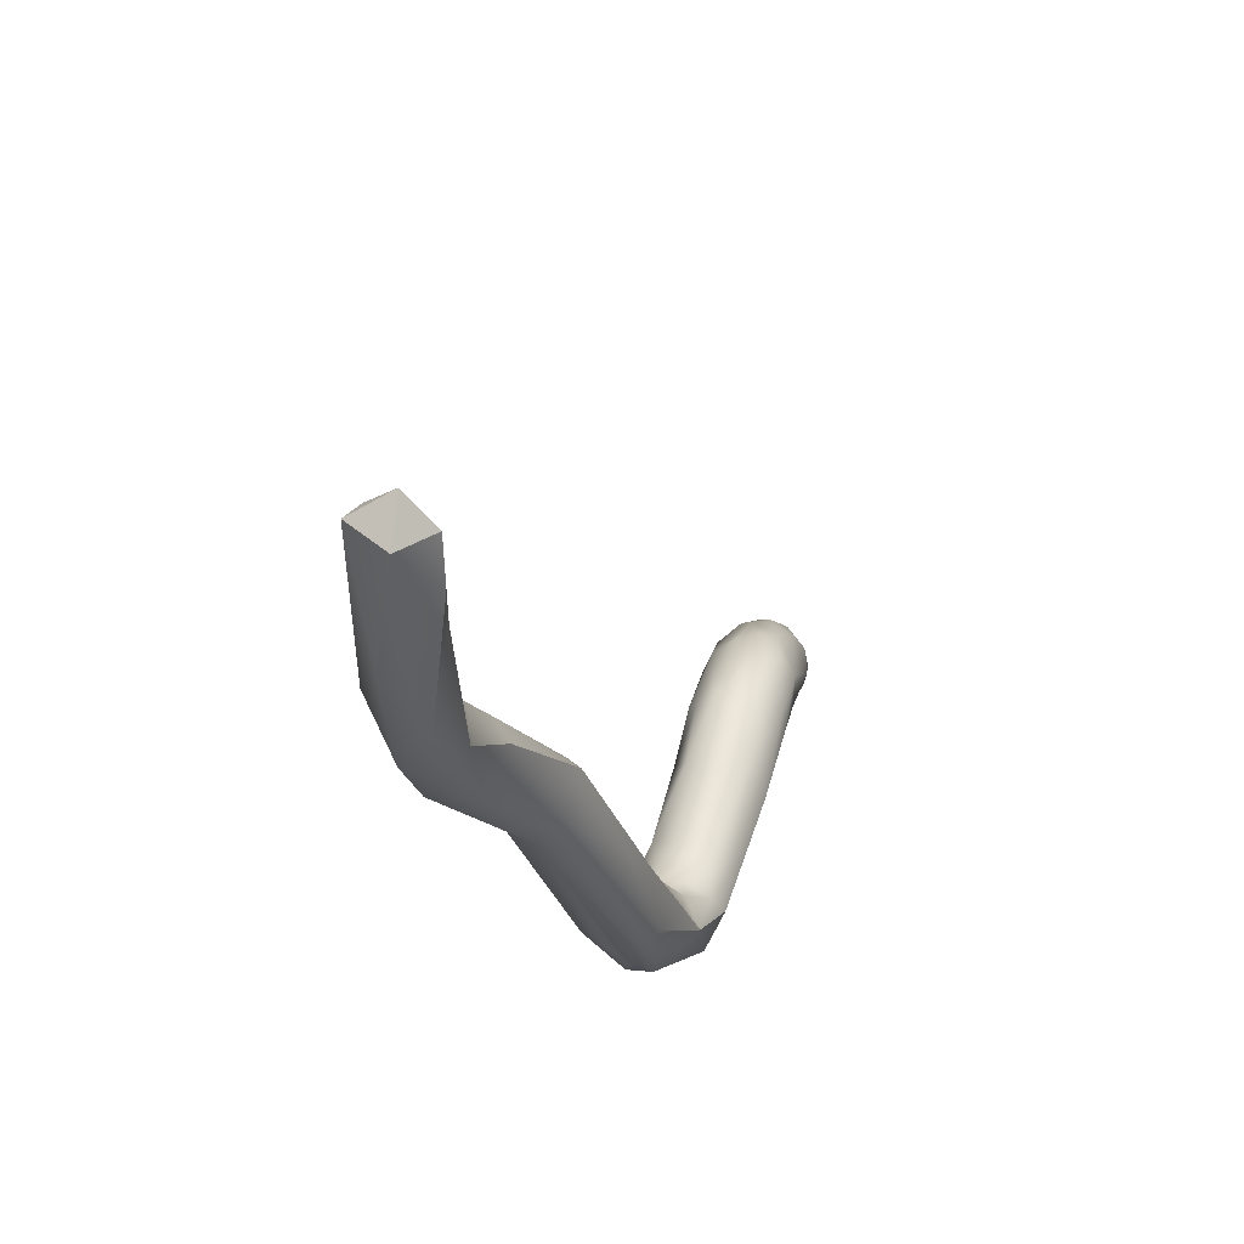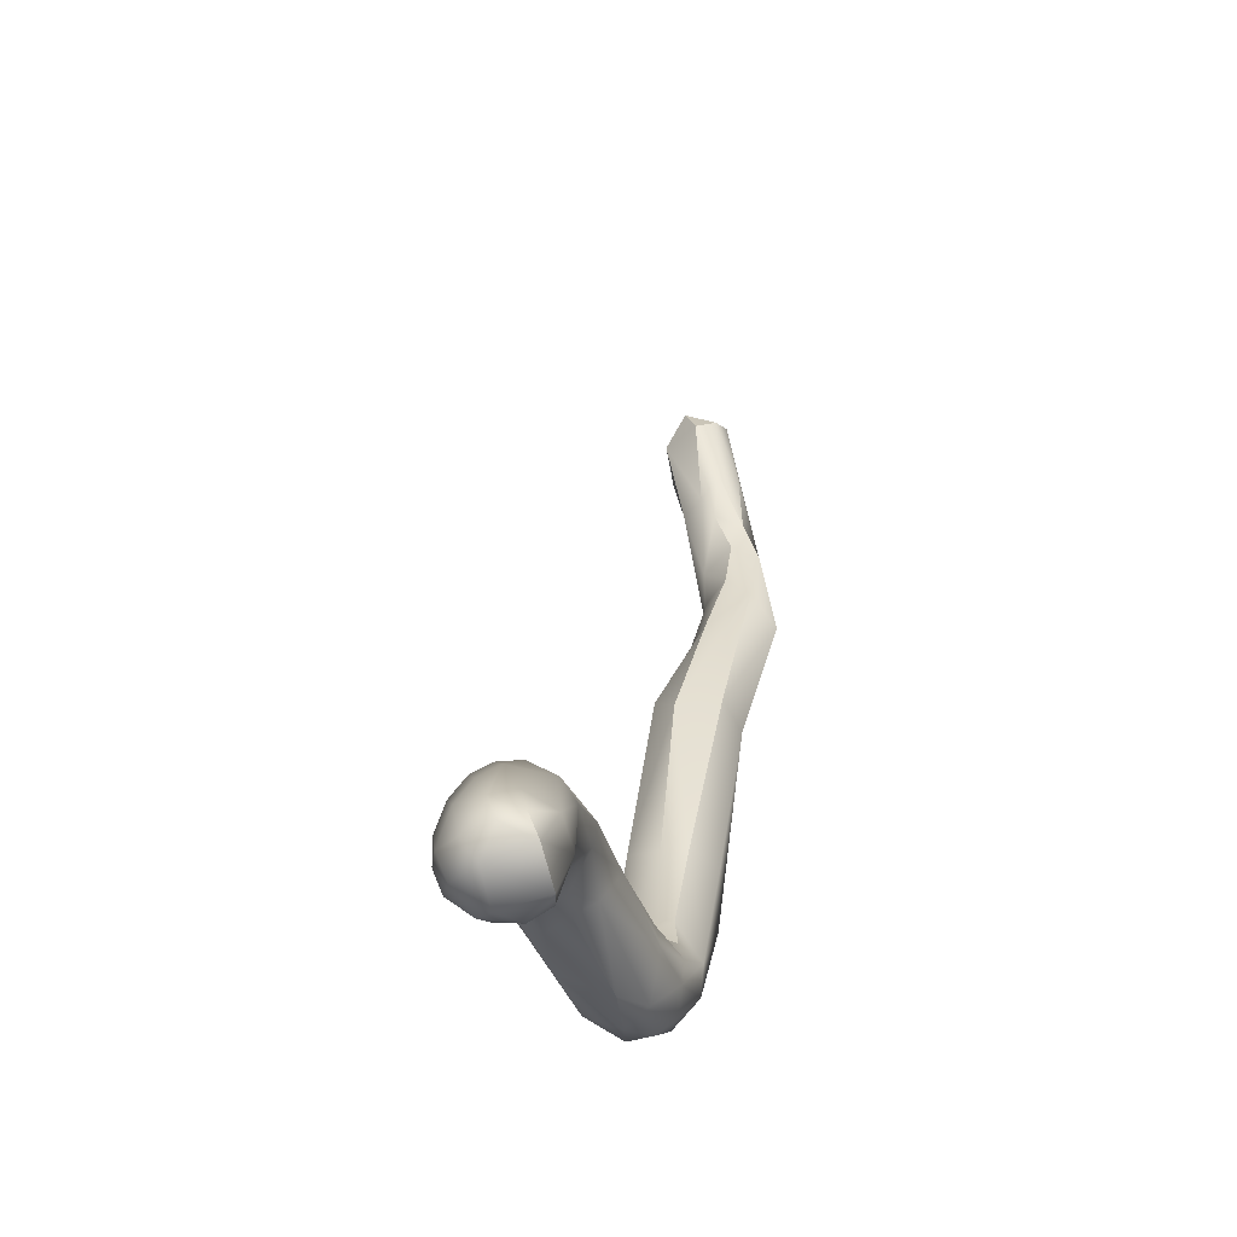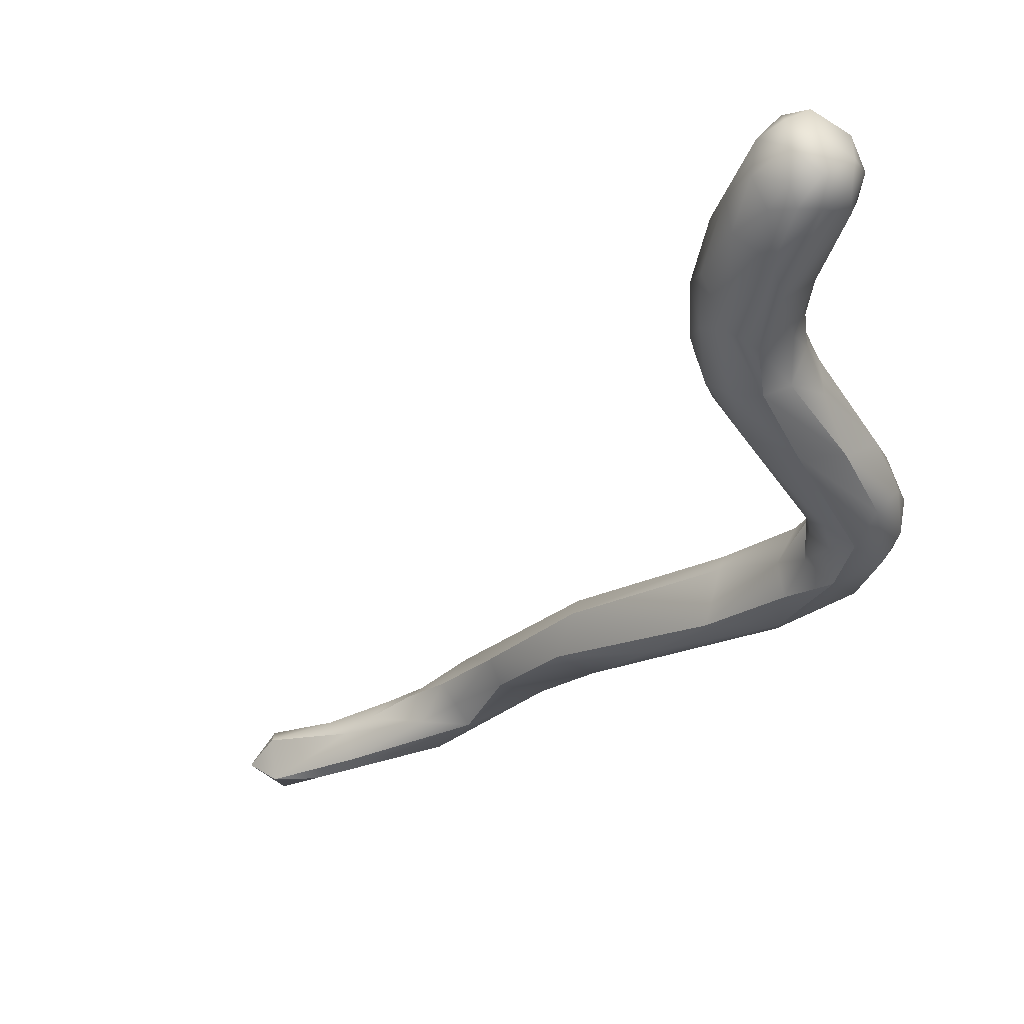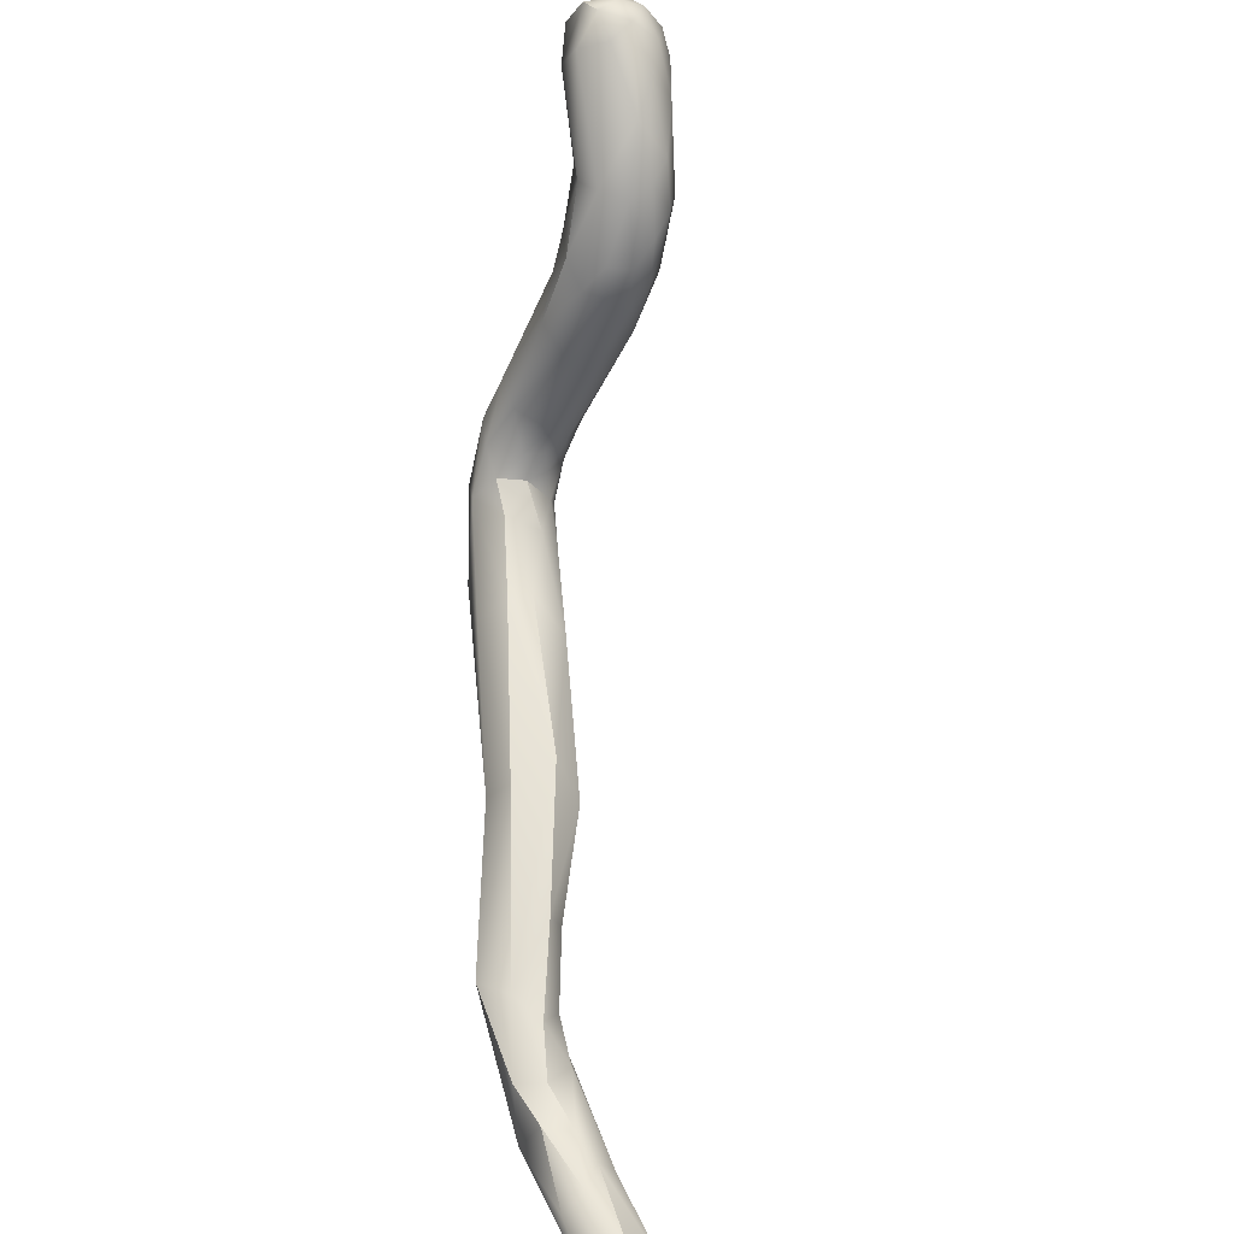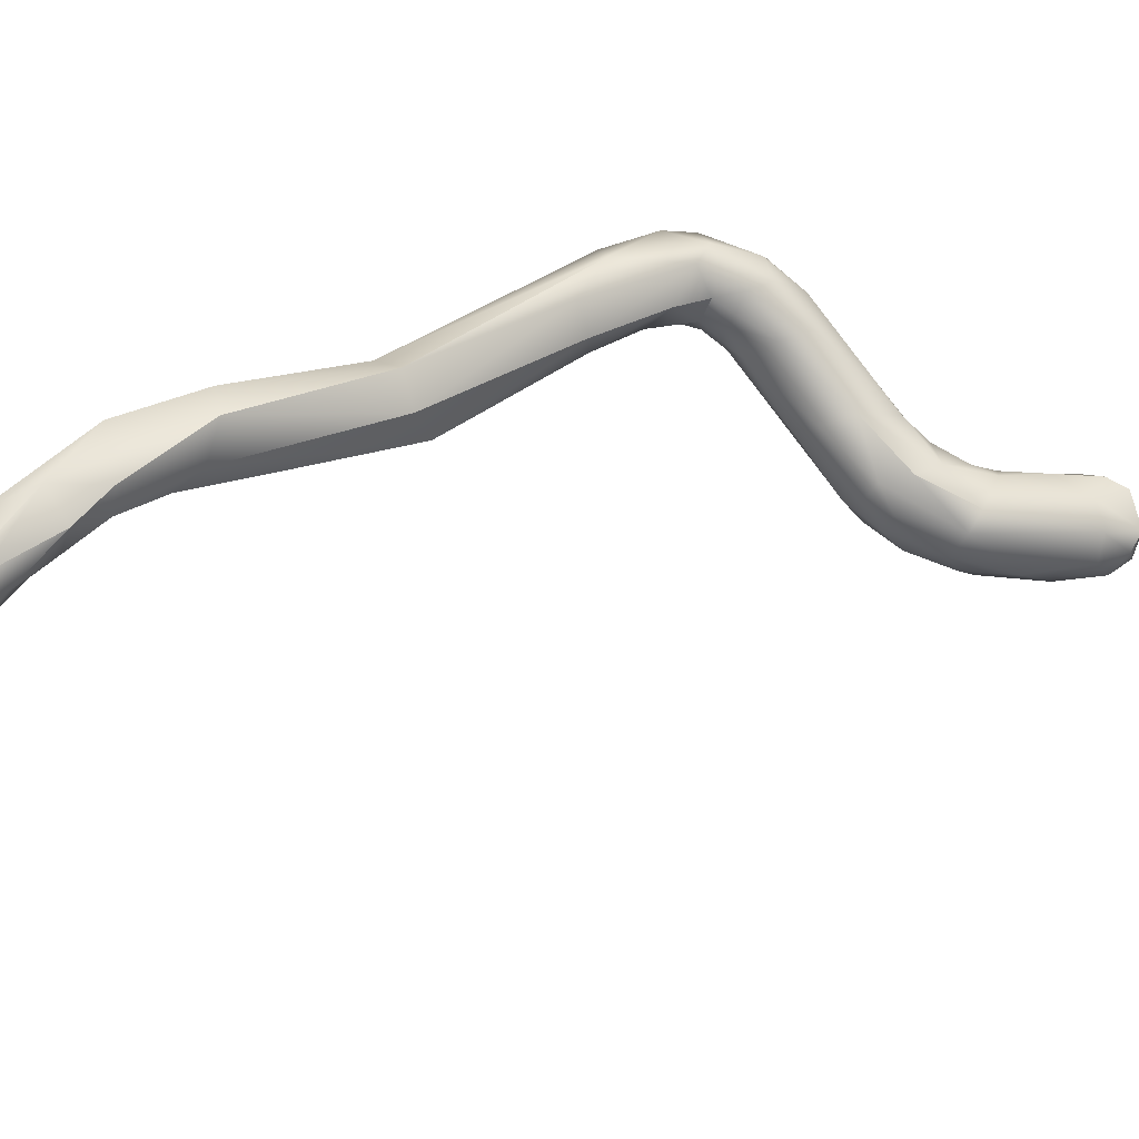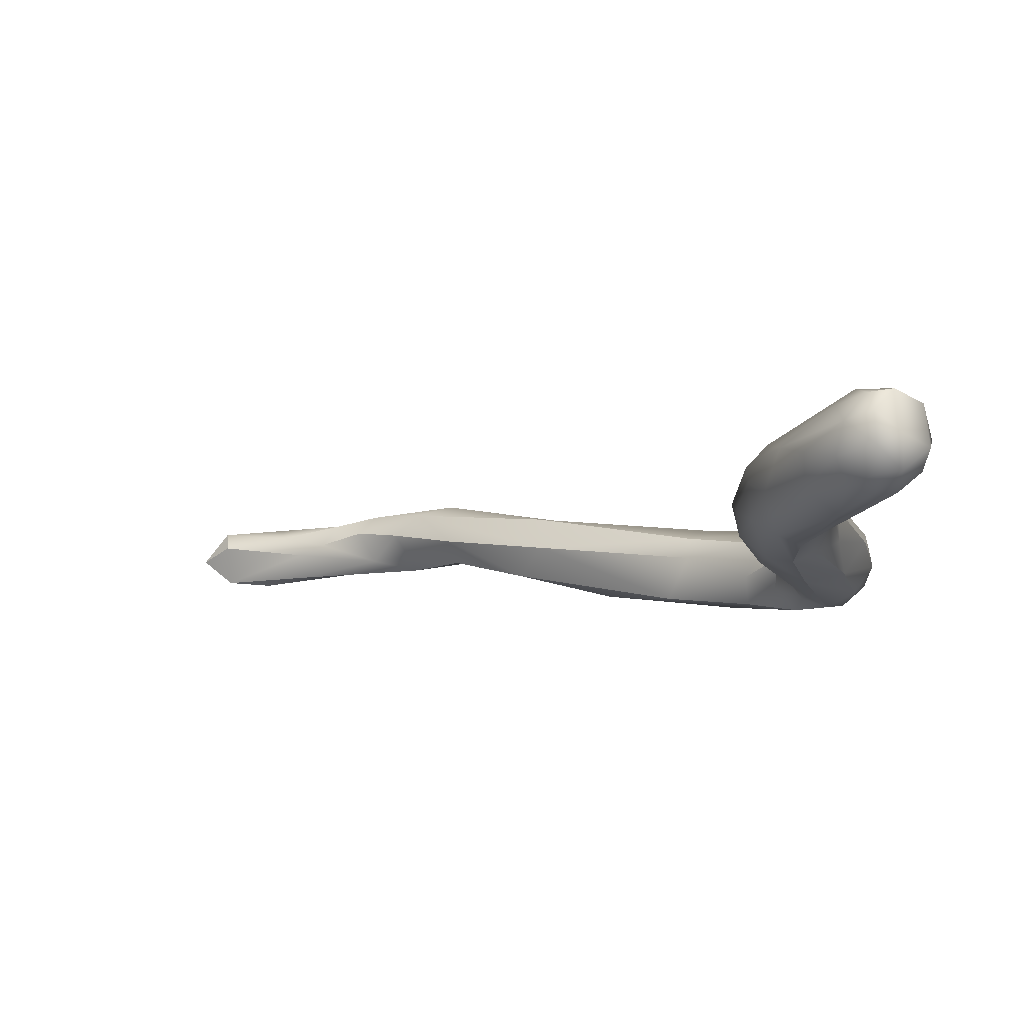
<metadata>
{"format":"obj","ext":"obj","renderer":"f3d","projection":"perspective","resolution":1024,"background":"white","views":[{"elev":-55.2,"azim":81.7,"up":"+Y"},{"elev":66.6,"azim":-109.4,"up":"+Y"},{"elev":-58.6,"azim":-170.6,"up":"+Z"},{"elev":31.4,"azim":57.1,"up":"+Y"},{"elev":77.3,"azim":117.9,"up":"+Z"},{"elev":59.0,"azim":174.7,"up":"+Y"}]}
</metadata>
<code>
v 56.58 -152.5 1179
v 56.7 -152.4 1178
v 56.91 -152.9 1179
v 57.09 -152.6 1178
v 57.28 -152.4 1179
v 57.55 -153.2 1179
v 57.48 -152.8 1179
v 57.49 -152.5 1179
v 56.77 -152.8 1179
v 56.7 -152.4 1179
v 56.94 -152.4 1179
v 57.15 -153.1 1179
v 57.28 -153 1179
v 57.31 -152.4 1179
v 57.57 -153.3 1179
v 56.45 -152 1179
v 56.52 -152.1 1178
v 56.52 -152 1179
v 56.5 -151.7 1178
v 56.55 -151.6 1179
v 56.63 -151.3 1178
v 56.7 -151.8 1178
v 56.69 -151.8 1179
v 56.87 -151.4 1179
v 56.9 -152.1 1178
v 56.9 -151.1 1178
v 57.09 -152.2 1178
v 57.22 -152.2 1179
v 57.23 -152.2 1179
v 57.1 -151.8 1178
v 57.22 -151.9 1178
v 57.23 -152 1179
v 57.17 -152 1179
v 57.07 -152 1179
v 57.09 -151.6 1179
v 57.28 -151.7 1179
v 57.26 -151 1178
v 57.28 -150.8 1179
v 57.57 -151.1 1178
v 57.5 -151 1179
v 56.89 -151.9 1179
v 57.08 -152.2 1179
v 56.71 -149 1178
v 56.8 -149.2 1178
v 57.01 -150.6 1178
v 57.01 -150.4 1178
v 57.05 -150.4 1178
v 57.08 -150.2 1178
v 56.99 -149.5 1178
v 56.98 -149.6 1178
v 57.25 -150.4 1178
v 57.09 -150.2 1178
v 57.19 -150 1178
v 57.08 -149.9 1178
v 57.09 -149.8 1178
v 57.08 -149.5 1178
v 57.27 -150 1178
v 57.24 -149.5 1178
v 57.28 -149.2 1177
v 57.46 -150.4 1178
v 57.48 -150.1 1179
v 57.46 -149.9 1178
v 57.44 -149.5 1178
v 56.9 -148.8 1177
v 57.08 -148.8 1177
v 56.64 -149 1178
v 56.56 -148.8 1178
v 56.61 -148.8 1178
v 56.64 -148.6 1178
v 56.62 -148.6 1178
v 56.69 -148.8 1178
v 56.89 -148.8 1178
v 56.88 -148.6 1177
v 56.88 -148.3 1178
v 56.88 -148.3 1178
v 57.11 -148.6 1177
v 57.1 -148.6 1178
v 57.08 -148.4 1178
v 57.07 -148.3 1178
v 57.09 -148.3 1178
v 57.28 -148.8 1177
v 57.35 -148.6 1178
v 57.29 -148.5 1178
v 57.28 -148.4 1178
v 57.54 -149 1178
v 57.54 -148.8 1178
v 58.98 -154 1180
v 57.75 -153 1180
v 57.97 -152.8 1179
v 57.93 -152.8 1179
v 58.15 -153.2 1179
v 58.66 -153.6 1179
v 59.01 -153.8 1180
v 57.65 -150.8 1178
v 57.83 -150.6 1178
v 57.67 -150.4 1178
v 57.86 -150.3 1178
v 57.8 -150.4 1178
v 57.66 -150.4 1178
v 57.81 -150.1 1178
v 57.66 -149.8 1178
v 57.85 -149.8 1178
v 57.85 -149.6 1178
v 57.65 -149.6 1178
v 57.78 -149.4 1178
v 57.67 -149 1178
v 57.91 -150.2 1178
v 57.93 -149.9 1178
v 57.87 -149.5 1178
v 59.2 -154 1180
v 59.74 -154.6 1180
v 60.08 -154.4 1180
v 60.14 -154.2 1180
v 60.48 -155 1181
v 59.86 -154.8 1181
v 60.08 -154.6 1181
v 60.48 -155.3 1181
v 60.56 -154.7 1181
v 60.43 -154.5 1181
v 60.83 -155.4 1181
v 60.68 -154.6 1181
v 59.28 -153.4 1180
v 59.24 -153.5 1180
v 59.48 -153.8 1180
v 61.48 -155.7 1181
v 62.08 -155.6 1181
v 60.92 -155 1181
v 60.88 -154.9 1181
v 61.1 -155.3 1181
v 61.05 -154.9 1181
v 61.28 -155 1181
v 61.46 -155.1 1181
v 61.68 -155.4 1181
v 61.7 -155.2 1181
v 61.88 -155.2 1181
v 61.87 -155.4 1181
v 62.48 -155.9 1181
v 62.48 -155.6 1181
v 62.48 -155.4 1181
v 62.48 -155.6 1181
v 62.74 -155.6 1181
v 62.48 -155.3 1181
v 57.09 -152.6 1178
v 57.09 -152.6 1178
v 57.48 -152.8 1179
v 57.31 -152.4 1179
v 56.63 -151.3 1178
v 56.9 -152.1 1178
v 56.9 -151.1 1178
v 57.23 -152.2 1179
v 57.23 -152.2 1179
v 57.26 -151 1178
v 57.08 -152.2 1179
v 56.8 -149.2 1178
v 57.46 -150.4 1178
v 57.48 -150.1 1179
v 56.61 -148.8 1178
v 56.62 -148.6 1178
v 56.88 -148.3 1178
v 58.98 -154 1180
v 57.93 -152.8 1179
v 58.15 -153.2 1179
v 59.01 -153.8 1180
v 60.08 -154.4 1180
v 60.14 -154.2 1180
v 60.48 -155 1181
v 59.86 -154.8 1181
v 60.08 -154.6 1181
v 60.48 -155.3 1181
v 60.68 -154.6 1181
v 59.28 -153.4 1180
v 59.24 -153.5 1180
v 59.48 -153.8 1180
v 61.48 -155.7 1181
v 62.08 -155.6 1181
v 60.88 -154.9 1181
v 61.05 -154.9 1181
v 61.28 -155 1181
v 61.28 -155 1181
v 61.68 -155.4 1181
v 62.48 -155.9 1181
v 62.48 -155.9 1181
v 62.48 -155.9 1181
v 62.48 -155.6 1181
v 62.48 -155.6 1181
v 62.48 -155.6 1181
v 62.48 -155.4 1181
v 62.48 -155.4 1181
v 62.48 -155.6 1181
v 62.48 -155.6 1181
v 62.48 -155.6 1181
v 62.74 -155.6 1181
v 62.74 -155.6 1181
v 62.74 -155.6 1181
v 62.74 -155.6 1181
v 62.48 -155.3 1181
v 62.48 -155.3 1181
g grp1
f 1 18 16
f 2 3 1
f 16 17 1
f 17 2 1
f 1 3 9
f 3 2 4
f 4 2 25
f 3 12 9
f 4 6 3
f 27 143 148
f 12 3 15
f 7 6 144
f 5 143 27
f 5 27 28
f 5 28 29
f 6 15 3
f 145 143 5
f 5 150 8
f 145 5 8
f 14 8 151
f 42 14 151
f 8 91 145
f 9 10 1
f 1 10 18
f 9 13 10
f 11 10 13
f 9 12 13
f 146 153 11
f 88 11 13
f 17 19 22
f 2 17 22
f 17 16 19
f 18 10 23
f 22 19 26
f 16 20 19
f 18 20 16
f 18 23 20
f 19 21 26
f 19 20 147
f 25 2 22
f 25 22 37
f 37 22 149
f 24 20 23
f 24 23 41
f 147 20 47
f 20 24 47
f 30 27 148
f 30 148 152
f 34 35 41
f 35 24 41
f 21 45 26
f 30 31 27
f 27 31 28
f 28 31 32
f 28 32 29
f 29 32 33
f 34 153 33
f 33 153 29
f 31 36 32
f 36 33 32
f 35 33 36
f 34 33 35
f 35 38 24
f 38 47 24
f 39 31 94
f 31 30 94
f 36 31 39
f 36 40 35
f 94 30 152
f 40 38 35
f 37 149 60
f 94 95 39
f 39 95 98
f 40 36 39
f 40 39 98
f 155 96 152
f 96 94 152
f 10 11 23
f 41 23 11
f 34 41 153
f 153 41 11
f 66 44 68
f 66 43 49
f 44 66 49
f 154 72 157
f 45 21 46
f 147 47 46
f 45 46 52
f 48 52 46
f 57 48 47
f 47 48 46
f 47 38 57
f 49 54 50
f 50 44 49
f 50 56 154
f 58 43 64
f 49 43 58
f 154 56 72
f 60 149 51
f 26 45 51
f 52 51 45
f 51 52 53
f 52 54 53
f 48 54 52
f 54 48 55
f 48 57 55
f 58 53 49
f 53 54 49
f 55 50 54
f 57 56 55
f 57 63 56
f 56 50 55
f 59 58 64
f 63 72 56
f 62 60 51
f 61 57 38
f 62 51 53
f 61 63 57
f 59 62 58
f 62 53 58
f 99 38 40
f 96 155 101
f 101 155 62
f 38 99 156
f 99 104 156
f 104 63 156
f 101 62 59
f 85 101 59
f 81 85 59
f 101 85 105
f 106 103 109
f 106 104 103
f 73 64 71
f 65 64 73
f 73 76 65
f 76 73 78
f 71 64 43
f 67 71 43
f 43 66 67
f 66 68 67
f 69 71 67
f 67 70 69
f 67 68 70
f 69 70 74
f 71 69 73
f 158 157 72
f 73 69 74
f 158 72 75
f 74 70 159
f 79 74 159
f 74 78 73
f 77 75 72
f 63 77 72
f 78 74 79
f 79 159 80
f 77 80 75
f 59 65 81
f 64 65 59
f 65 76 81
f 83 77 104
f 104 77 63
f 84 80 83
f 83 80 77
f 84 78 79
f 80 84 79
f 76 82 81
f 104 106 83
f 82 76 78
f 78 84 82
f 82 84 86
f 84 83 106
f 84 106 86
f 85 81 82
f 82 86 85
f 85 86 105
f 105 86 106
f 87 110 111
f 15 87 12
f 90 11 88
f 91 8 89
f 89 8 14
f 89 14 161
f 146 11 90
f 12 160 13
f 15 6 110
f 87 15 110
f 162 6 7
f 13 160 93
f 163 88 13
f 110 6 92
f 162 92 6
f 123 88 163
f 123 90 88
f 124 92 162
f 172 122 161
f 171 173 91
f 89 171 91
f 161 122 89
f 96 97 94
f 107 95 97
f 95 94 97
f 98 95 107
f 40 98 99
f 100 98 107
f 98 100 99
f 102 96 101
f 97 102 108
f 96 102 97
f 103 100 107
f 104 100 103
f 99 100 104
f 105 102 101
f 102 105 109
f 106 109 105
f 97 108 107
f 107 108 103
f 102 109 108
f 108 109 103
f 87 111 115
f 160 167 93
f 110 112 111
f 124 112 110
f 173 113 164
f 120 111 114
f 114 111 112
f 164 118 166
f 113 118 164
f 93 167 116
f 163 168 123
f 117 115 111
f 169 116 167
f 119 123 168
f 117 111 120
f 129 116 169
f 166 118 127
f 127 118 121
f 121 118 113
f 119 170 165
f 120 114 133
f 180 166 127
f 168 128 119
f 176 116 129
f 92 124 110
f 171 113 173
f 165 122 119
f 172 119 122
f 120 125 117
f 169 174 129
f 133 126 120
f 120 175 137
f 137 125 120
f 174 140 129
f 138 126 133
f 174 181 140
f 184 137 175
f 139 136 189
f 189 136 129
f 127 121 130
f 170 119 177
f 131 177 128
f 128 177 119
f 178 176 129
f 127 130 132
f 131 132 177
f 136 178 129
f 134 127 132
f 127 134 180
f 134 132 135
f 132 131 135
f 135 179 136
f 185 180 134
f 142 185 134
f 196 134 135
f 139 196 135
f 139 135 136
f 186 141 182
f 183 192 190
f 193 185 142
f 194 187 191
f 195 197 188

</code>
